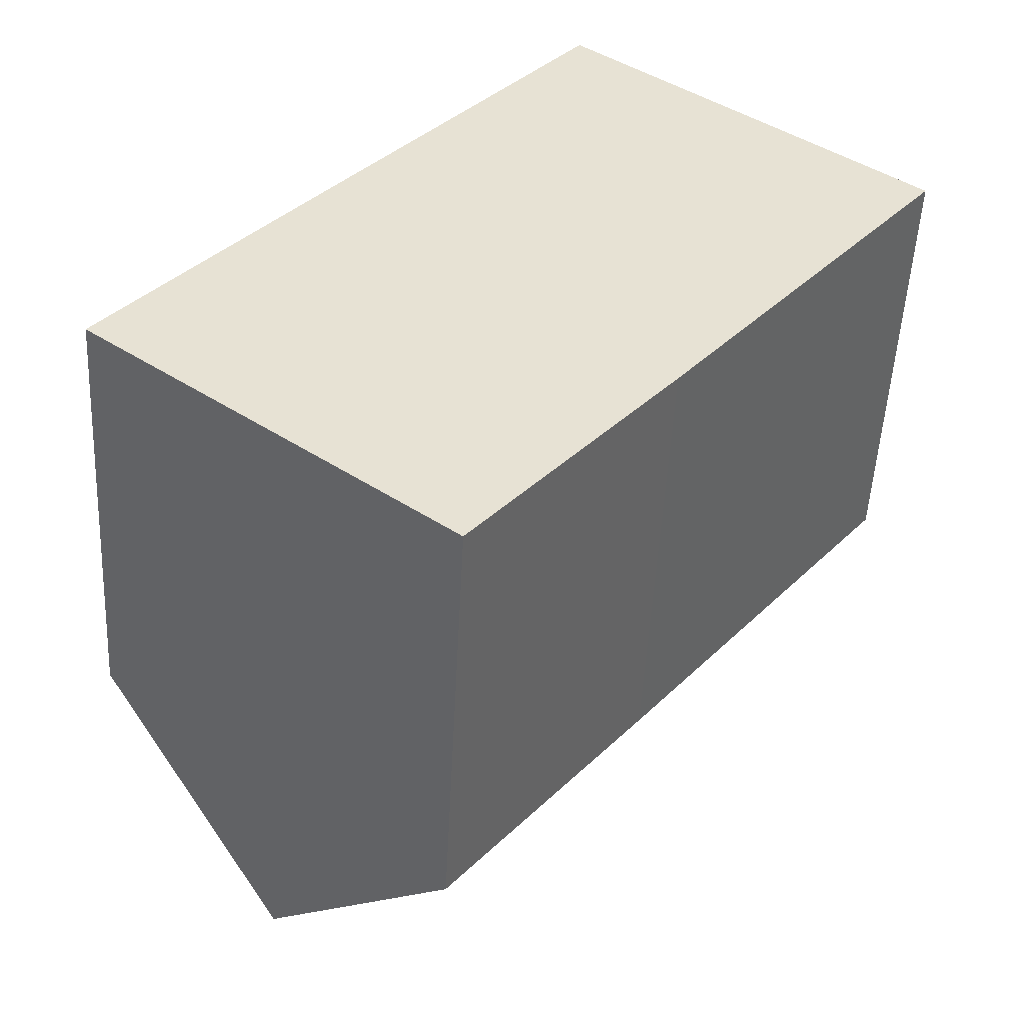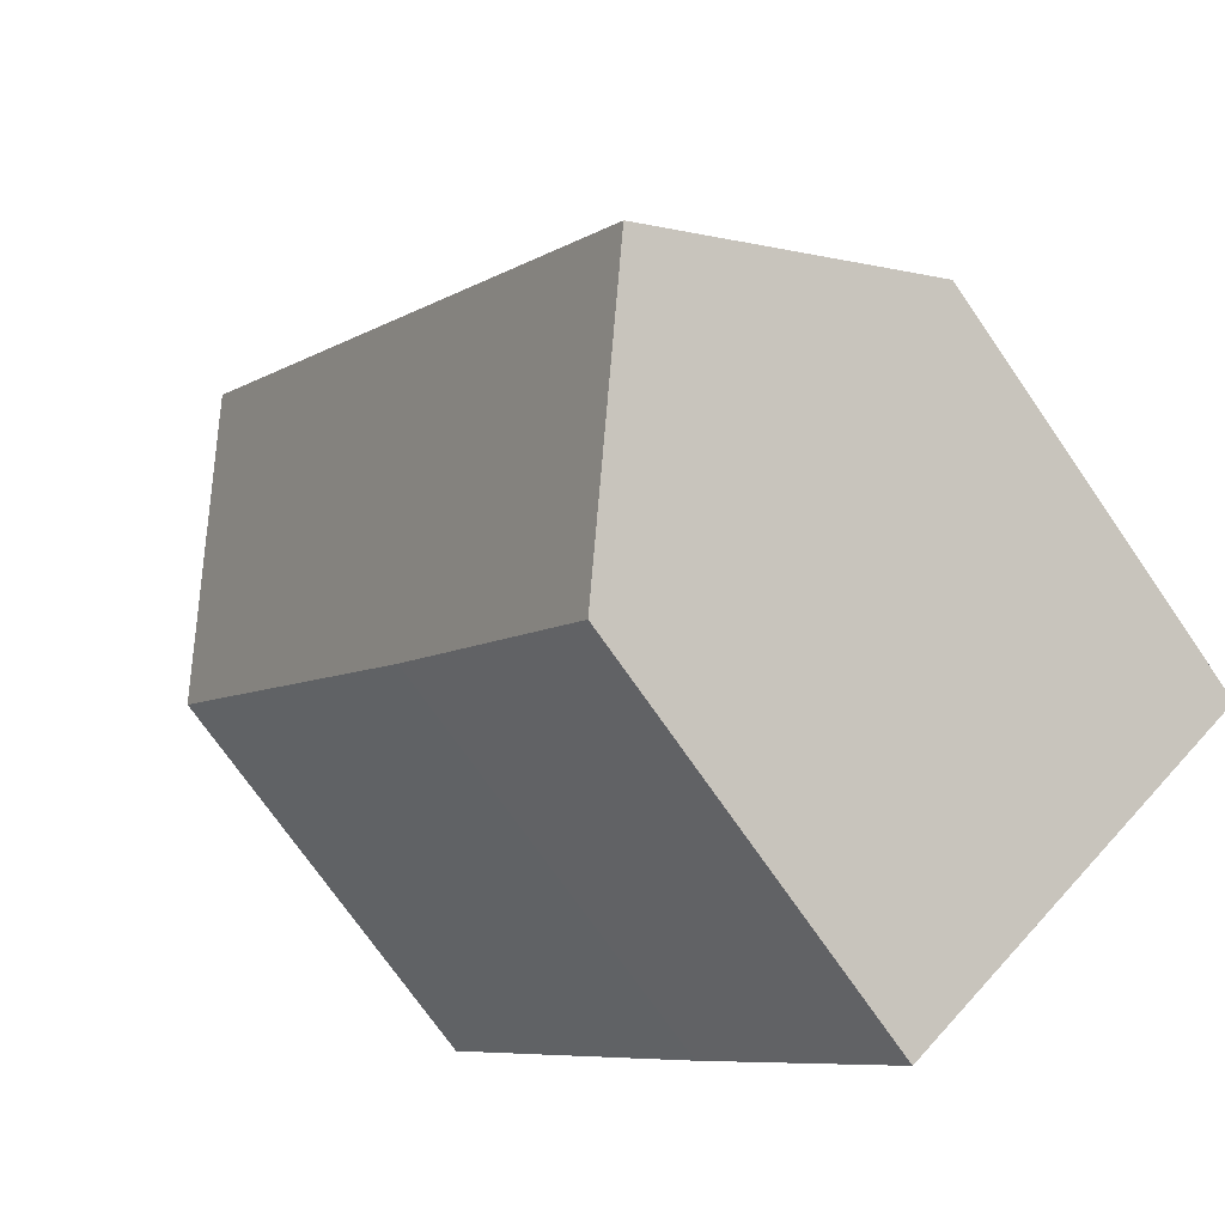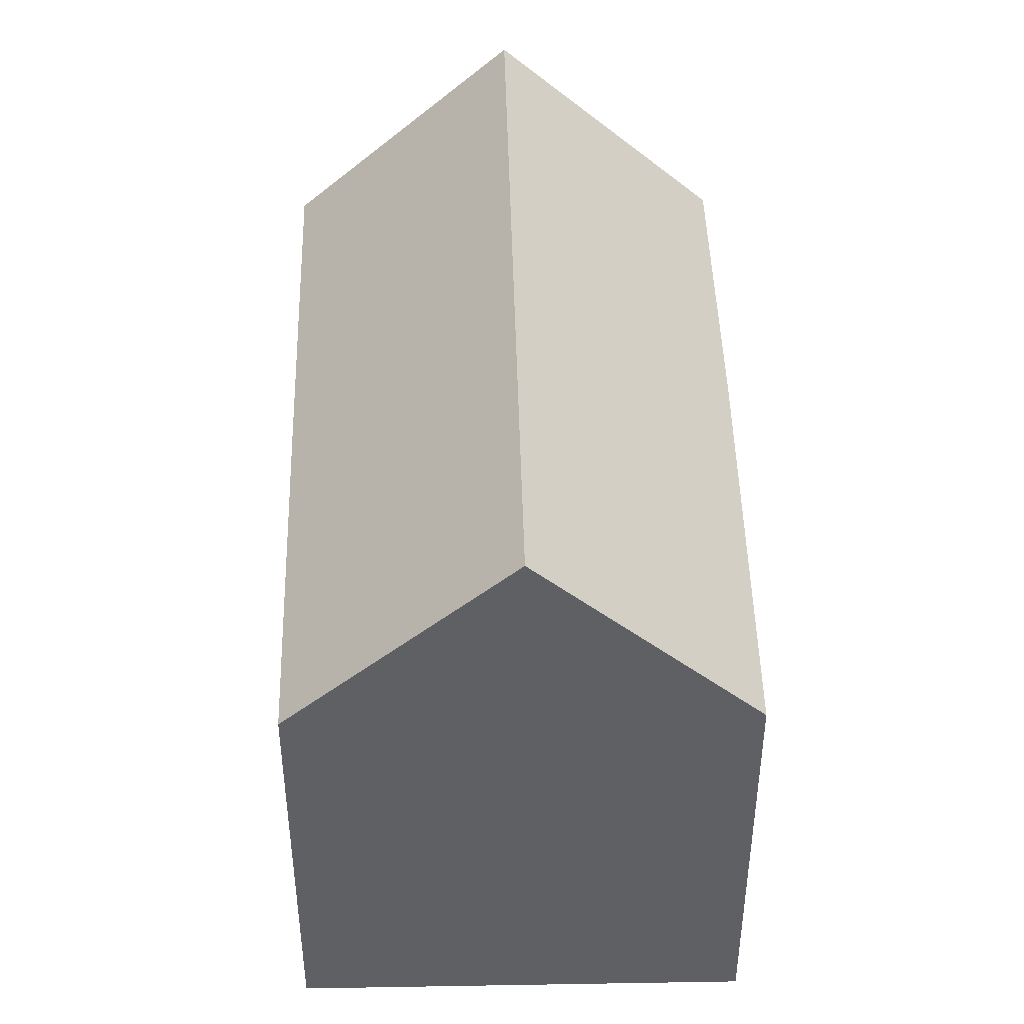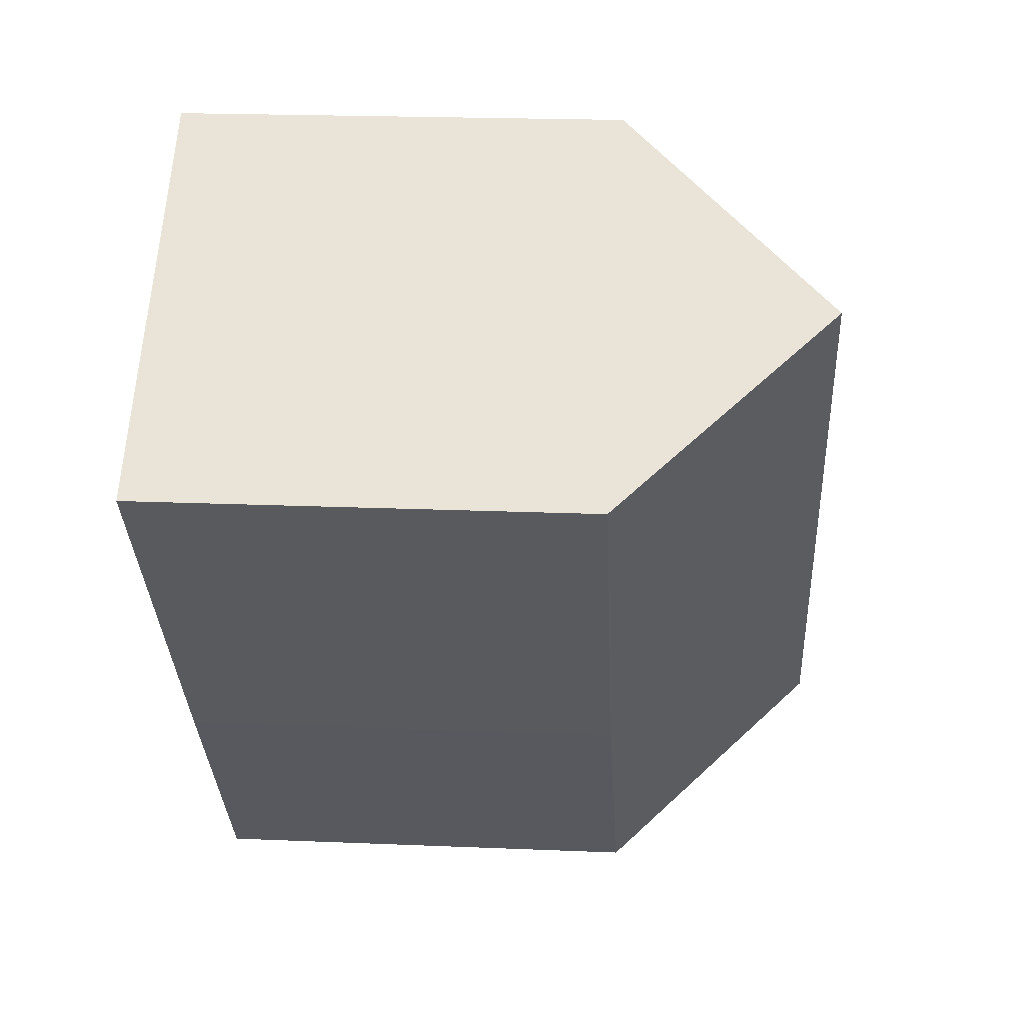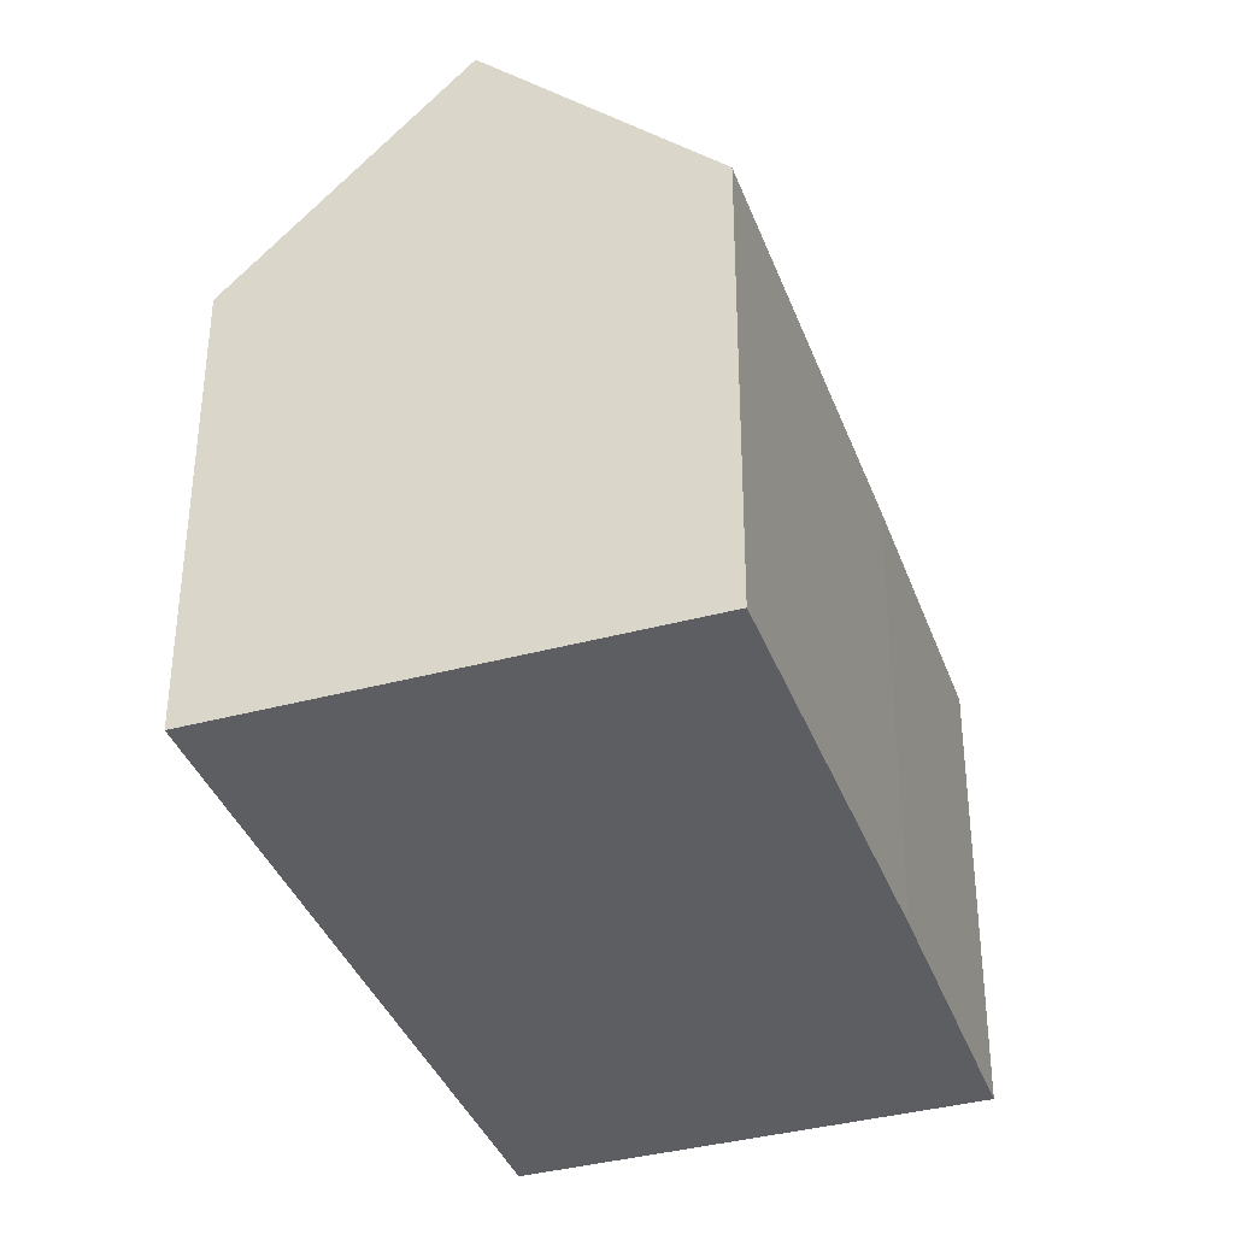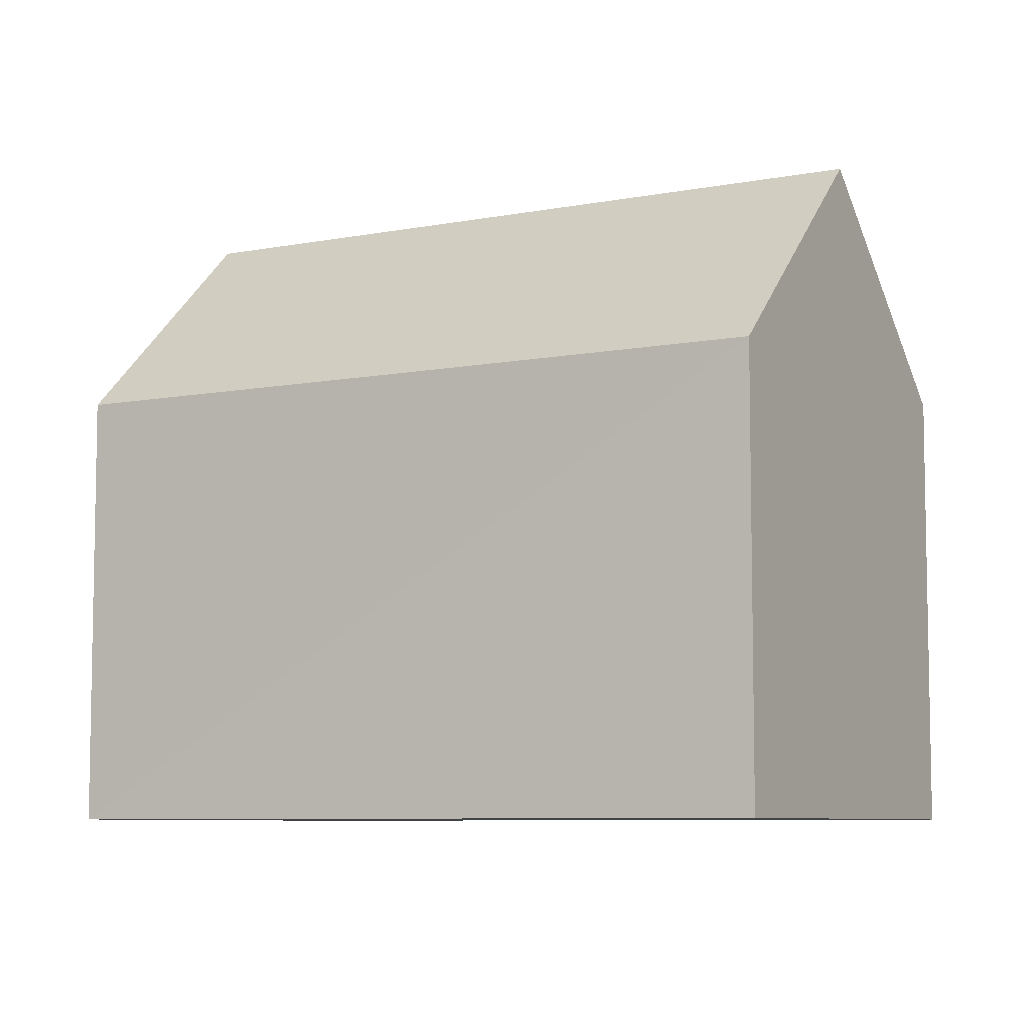
<metadata>
{"format":"obj","ext":"obj","renderer":"f3d","projection":"perspective","resolution":1024,"background":"white","views":[{"elev":-50.9,"azim":-2.9,"up":"+Z"},{"elev":-73.0,"azim":-145.3,"up":"+Z"},{"elev":46.0,"azim":37.2,"up":"+Y"},{"elev":20.5,"azim":94.4,"up":"+Z"},{"elev":-37.6,"azim":57.5,"up":"+Y"},{"elev":-7.3,"azim":-21.9,"up":"+Y"}]}
</metadata>
<code>
v  9.035 11.18 -7.118
v  21.01 11.21 7.889
v  14 11.13 -0.989
v  20.67 11.6 8.155
v  8.693 11.58 -6.848
v  16.54 16.49 11.42
v  4.535 16.49 -3.572
v  6.013 11.13 7.524
v  0 11.14 6.819e-16
v  12.01 11.14 15
v  9.035 4.359e-16 -7.118
v  4.535 2.187e-16 -3.572
v  0 0 0
v  8.693 4.193e-16 -6.848
v  6.013 -4.607e-16 7.524
v  12.01 -9.185e-16 15
v  16.54 -6.993e-16 11.42
v  20.67 -4.994e-16 8.155
v  21.01 -4.831e-16 7.889
v  14 6.056e-17 -0.989
g defaultobject
f 1 2 3
f 2 1 4
f 4 1 5
f 4 5 6
f 6 5 7
f 8 7 9
f 7 8 6
f 6 8 10
f 5 9 7
f 9 5 1
f 9 1 11
f 9 11 12
f 9 12 13
f 12 11 14
f 13 8 9
f 8 13 10
f 10 13 15
f 10 15 16
f 16 6 10
f 6 16 4
f 4 16 2
f 2 16 17
f 2 17 18
f 2 18 19
f 19 3 2
f 3 19 20
f 3 20 1
f 1 20 11
f 15 17 16
f 17 15 18
f 18 15 13
f 18 13 19
f 19 13 20
f 20 13 12
f 20 12 14
f 20 14 11

</code>
